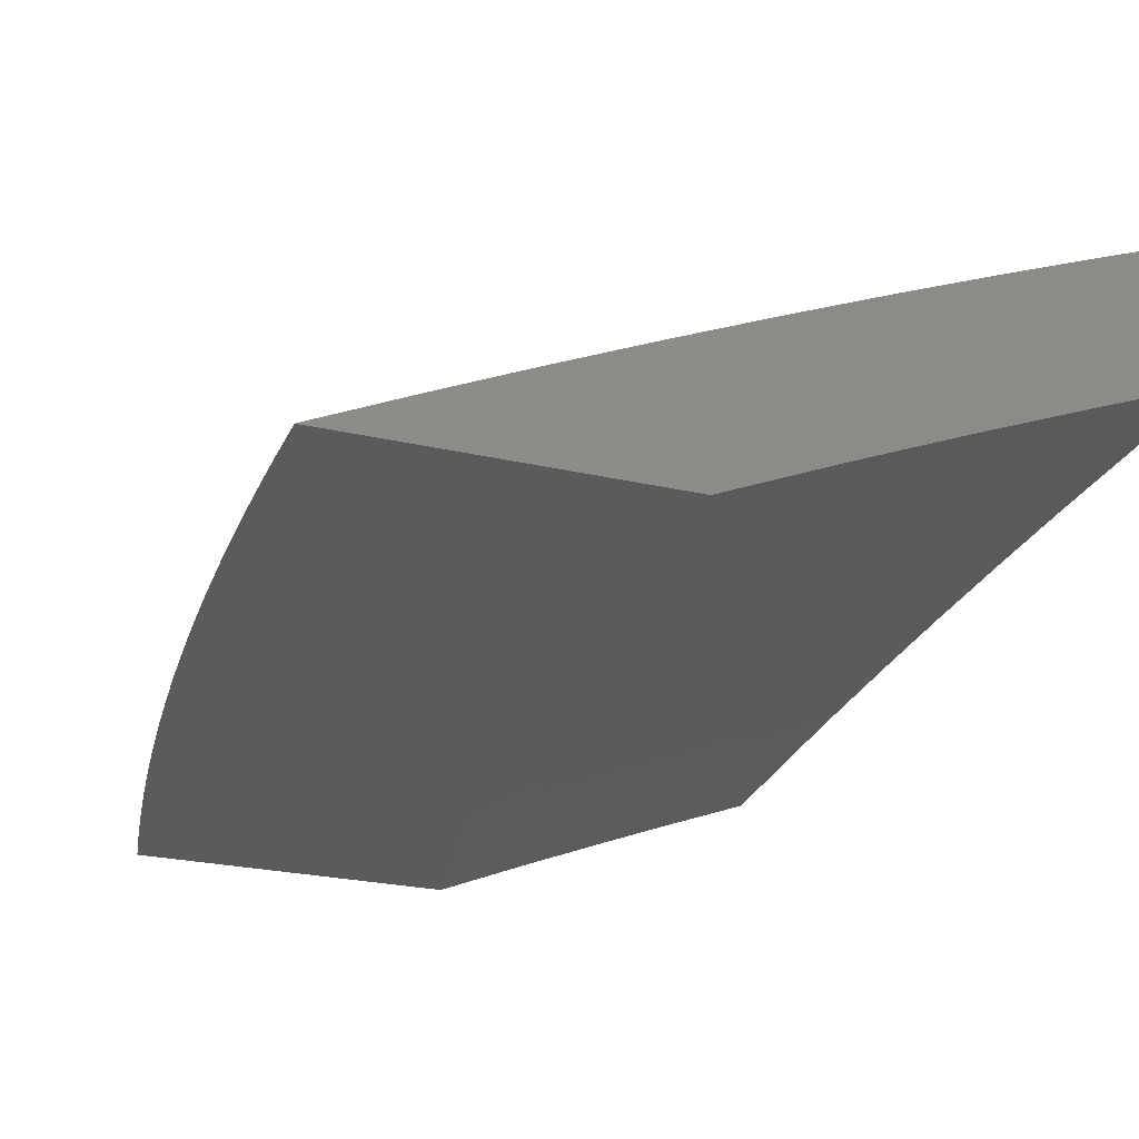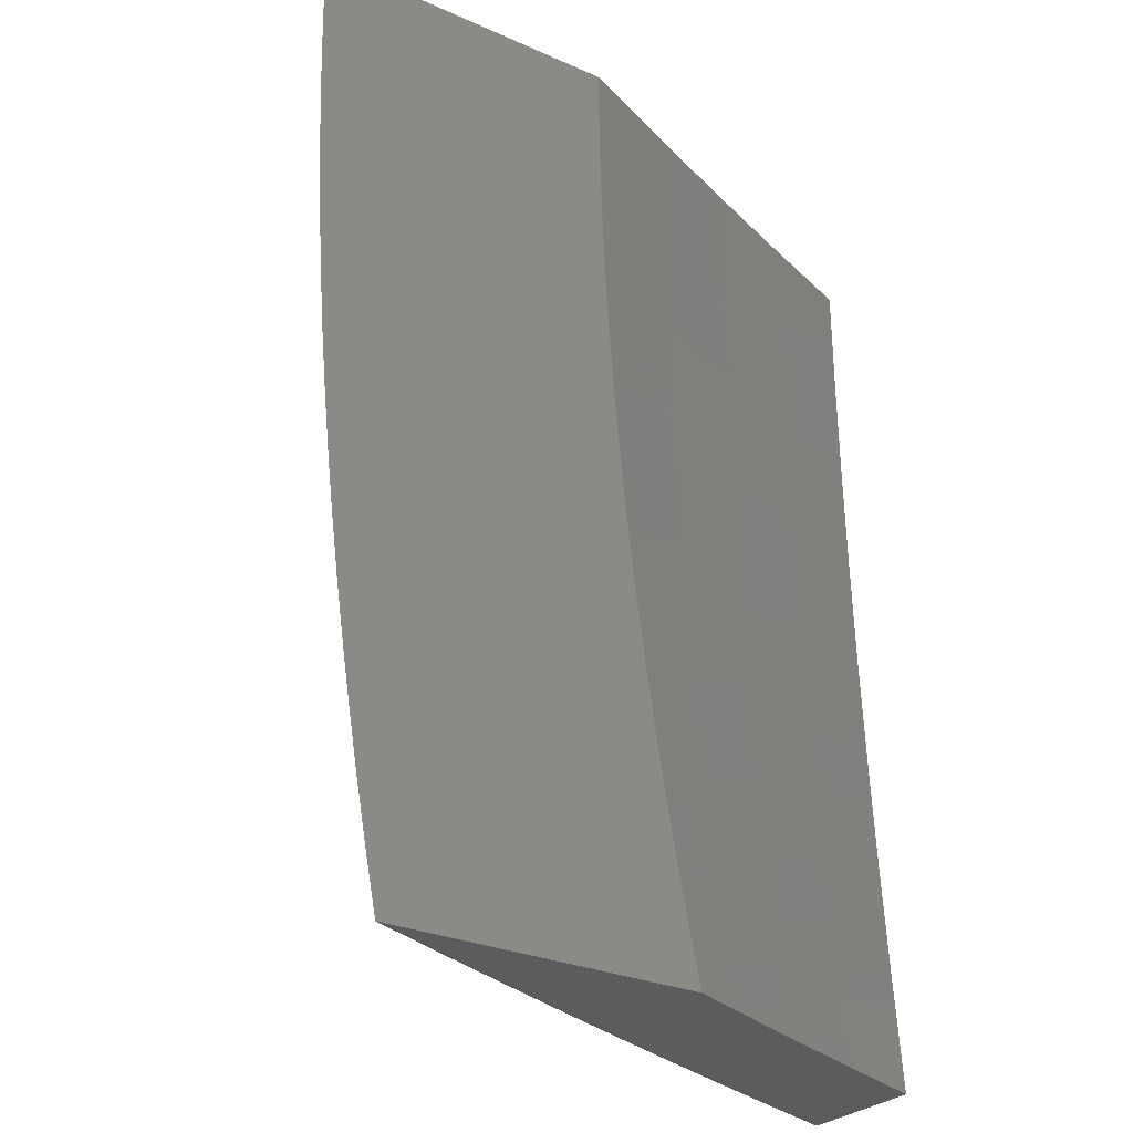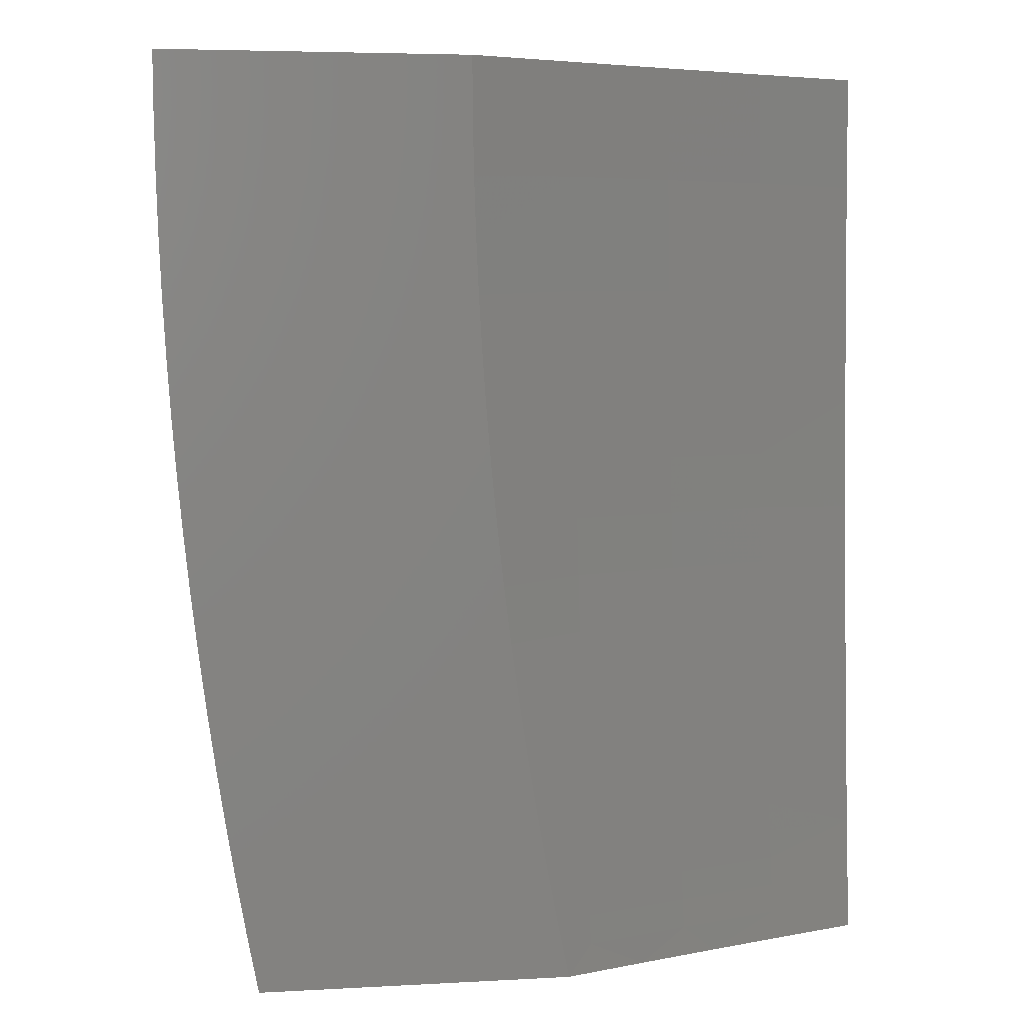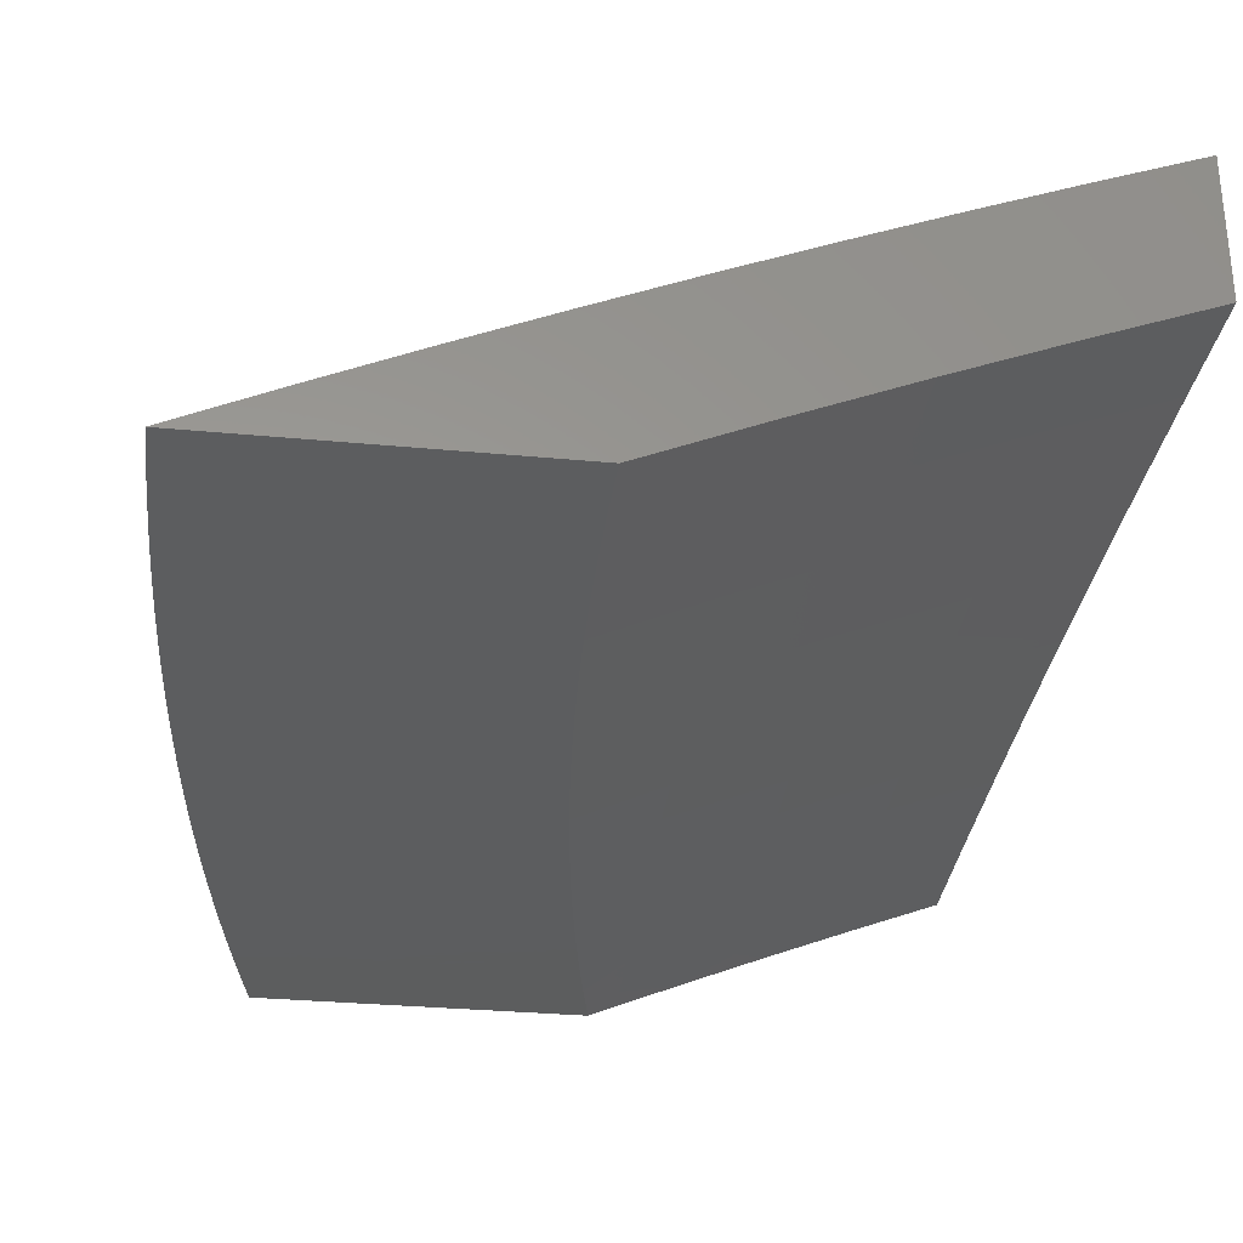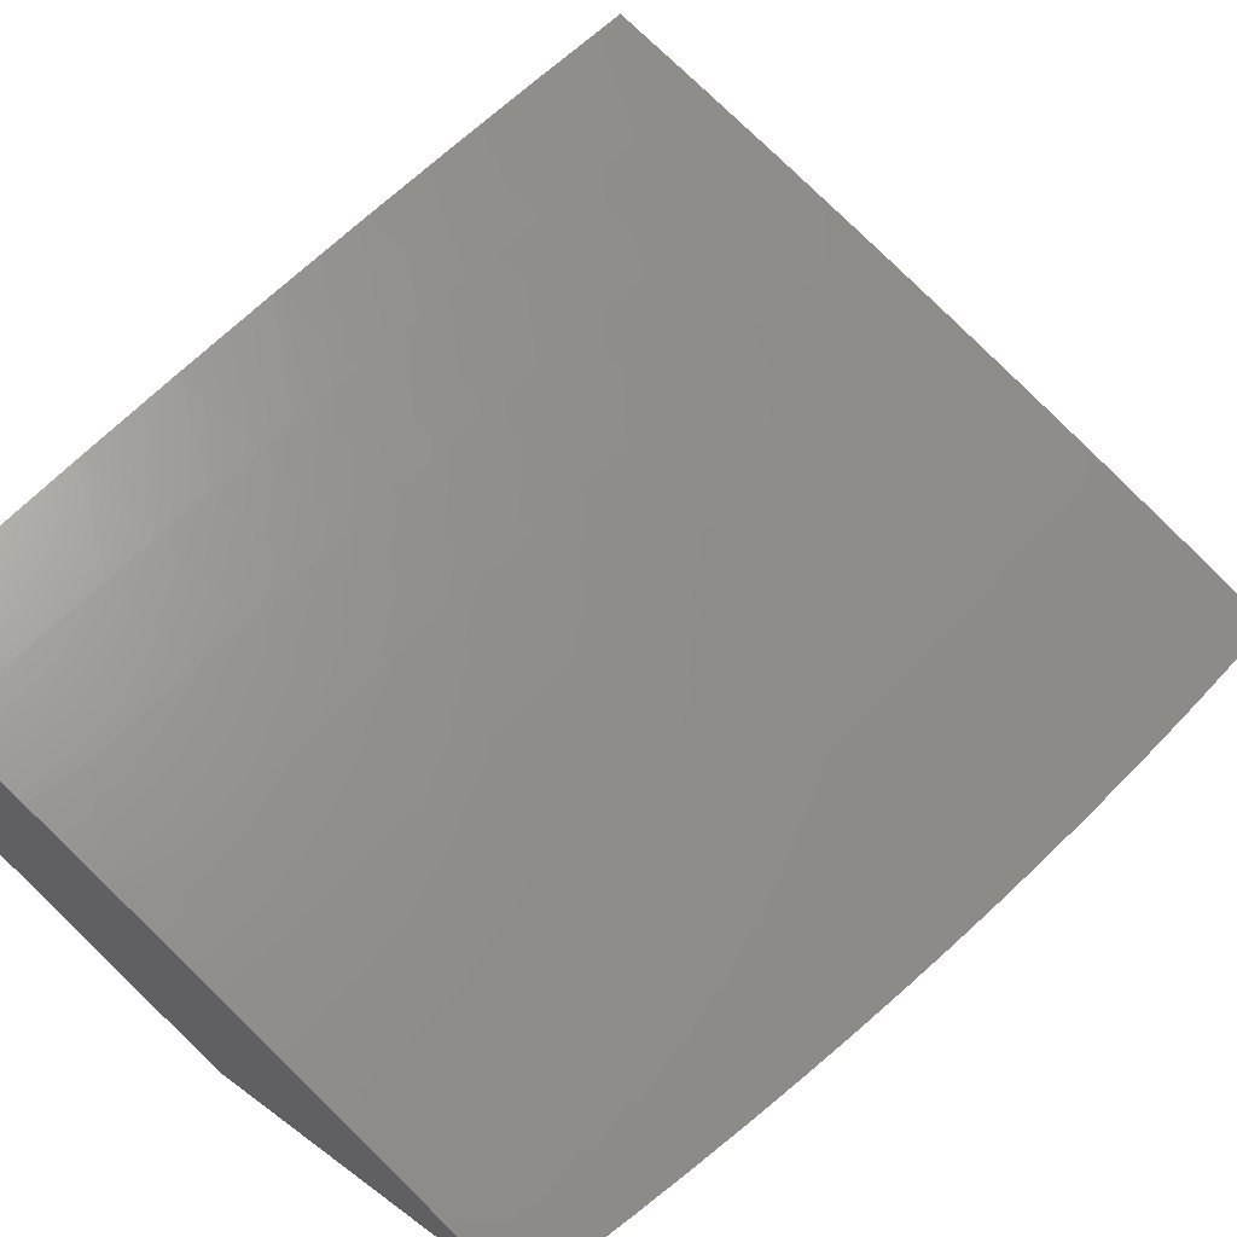
<metadata>
{"format":"stl","ext":"stl","renderer":"f3d","projection":"perspective","resolution":1024,"background":"white","views":[{"elev":-25.1,"azim":-20.6,"up":"+Y"},{"elev":-28.0,"azim":-33.9,"up":"+Z"},{"elev":5.3,"azim":-9.7,"up":"+Z"},{"elev":-30.5,"azim":-7.9,"up":"+Y"},{"elev":50.1,"azim":-140.9,"up":"+Y"}]}
</metadata>
<code>
# stl→obj: 228 verts, 452 faces
v -4 10.3 -0.8753
v -4 10.29 -1
v -4.088 10.26 -0.9367
v -4.09 10.26 -1
v -4.179 10.22 -1
v -4.19 10.22 -0.9367
v -4.268 10.19 -1
v -4.291 10.18 -0.9367
v -4.357 10.15 -1
v -4.391 10.14 -0.9367
v -4.445 10.11 -1
v -4.492 10.1 -0.9367
v -4.533 10.08 -1
v -4.592 10.06 -0.9367
v -4.621 10.04 -1
v -4.693 10.01 -0.9367
v -4.709 10 -1
v -4.721 10 -0.9382
v -4.732 10 -0.8763
v -4.695 10.02 -0.8734
v -4.594 10.06 -0.8734
v -4.596 10.07 -0.8103
v -4.496 10.11 -0.8103
v -4.497 10.11 -0.7473
v -4.395 10.15 -0.8103
v -4.397 10.15 -0.7473
v -4.294 10.19 -0.8103
v -4.296 10.2 -0.7473
v -4.193 10.23 -0.8103
v -4.195 10.24 -0.7473
v -4.093 10.28 -0.7473
v -4.095 10.28 -0.6844
v -4 10.31 -0.7504
v -4 10.32 -0.6255
v -4.096 10.28 -0.6216
v -4.097 10.28 -0.5589
v -4.197 10.24 -0.6216
v -4.198 10.25 -0.5589
v -4.3 10.21 -0.5589
v -4.301 10.21 -0.4963
v -4.402 10.17 -0.4963
v -4.403 10.17 -0.4338
v -4.504 10.13 -0.4338
v -4.504 10.13 -0.3715
v -4.605 10.08 -0.4338
v -4.606 10.08 -0.3715
v -4.705 10.04 -0.4338
v -4.706 10.04 -0.3715
v -4.794 10 -0.3772
v -4.798 10 -0.3144
v -4.742 10 -0.8142
v -4.696 10.02 -0.8103
v -4.598 10.07 -0.7473
v -4.499 10.12 -0.6844
v -4.398 10.16 -0.6844
v -4.297 10.2 -0.6844
v -4.196 10.24 -0.6844
v -4.752 10 -0.7521
v -4.698 10.02 -0.7473
v -4.6 10.07 -0.6844
v -4.5 10.12 -0.6216
v -4.399 10.16 -0.6216
v -4.298 10.2 -0.6216
v -4.761 10 -0.6898
v -4.7 10.03 -0.6844
v -4.601 10.08 -0.6216
v -4.501 10.12 -0.5589
v -4.401 10.16 -0.5589
v -4.769 10 -0.6275
v -4.701 10.03 -0.6216
v -4.602 10.08 -0.5589
v -4.503 10.12 -0.4963
v -4.776 10 -0.565
v -4.703 10.03 -0.5589
v -4.604 10.08 -0.4963
v -4.783 10 -0.5025
v -4.704 10.04 -0.4963
v -4.789 10 -0.4398
v -4.706 10.04 -0.3092
v -4.801 10 -0.2516
v -4.707 10.04 -0.2471
v -4.804 10 -0.1888
v -4.707 10.04 -0.1852
v -4.806 10 -0.1259
v -4.708 10.04 -0.1233
v -4.807 10 -0.06294
v -4.708 10.05 -0.06159
v -4.808 10 0
v -4.708 10.05 8.955e-52
v -4.608 10.09 1.316e-51
v -4.608 10.09 -0.06159
v -4.608 10.09 -0.1233
v -4.607 10.09 -0.1852
v -4.607 10.09 -0.2471
v -4.606 10.09 -0.3092
v -4.508 10.13 1.371e-51
v -4.507 10.13 -0.06159
v -4.506 10.13 -0.1233
v -4.506 10.13 -0.1852
v -4.506 10.13 -0.2471
v -4.505 10.13 -0.3092
v -4.407 10.17 1.17e-51
v -4.406 10.18 -0.06159
v -4.405 10.17 -0.1233
v -4.304 10.22 -0.1233
v -4.304 10.22 -0.1852
v -4.203 10.26 -0.1852
v -4.202 10.25 -0.2471
v -4.102 10.29 -0.1852
v -4.101 10.29 -0.2471
v -4 10.33 -0.2503
v -4.101 10.29 -0.3092
v -4 10.33 -0.3754
v -4.1 10.29 -0.3715
v -4.099 10.29 -0.4338
v -4.2 10.25 -0.4338
v -4.199 10.25 -0.4963
v -4.302 10.21 -0.4338
v -4.306 10.22 8.224e-52
v -4.305 10.22 -0.06159
v -4.203 10.26 -0.1233
v -4.102 10.3 -0.1233
v -4 10.33 -0.1252
v -4.204 10.26 4.386e-52
v -4.203 10.26 -0.06159
v -4.102 10.3 -0.06159
v -4.102 10.3 1.279e-52
v -4 10.33 0
v -4 10.32 -0.5005
v -4.098 10.29 -0.4963
v -4.092 10.27 -0.8103
v -4.09 10.27 -0.8734
v -4.191 10.23 -0.8734
v -4.292 10.19 -0.8734
v -4.393 10.15 -0.8734
v -4.494 10.1 -0.8734
v -4.201 10.25 -0.3715
v -4.302 10.21 -0.3715
v -4.403 10.17 -0.3715
v -4.202 10.25 -0.3092
v -4.303 10.21 -0.3092
v -4.404 10.17 -0.3092
v -4.304 10.21 -0.2471
v -4.405 10.17 -0.1852
v -4.405 10.17 -0.2471
v -4.381 10 -0.9384
v -4.368 10 -1
v -4.341 10.01 -0.9683
v -4.277 10.04 -1
v -4.223 10.06 -0.9683
v -4.185 10.07 -1
v -4.105 10.11 -0.9683
v -4.093 10.11 -1
v -4 10.15 -1
v -4.105 10.11 -0.9367
v -4 10.16 -0.8753
v -4.106 10.11 -0.905
v -4.107 10.12 -0.8734
v -4.225 10.07 -0.905
v -4.226 10.07 -0.8734
v -4.343 10.02 -0.905
v -4.344 10.02 -0.8734
v -4.393 10 -0.8766
v -4.345 10.02 -0.8418
v -4.405 10 -0.8147
v -4.346 10.02 -0.8103
v -4.347 10.03 -0.7788
v -4.228 10.07 -0.7788
v -4.229 10.08 -0.7473
v -4.111 10.12 -0.7473
v -4.111 10.13 -0.7158
v -4 10.17 -0.7504
v -4.112 10.13 -0.6843
v -4 10.17 -0.6255
v -4.113 10.13 -0.6215
v -4.114 10.13 -0.5588
v -4.232 10.08 -0.6215
v -4.233 10.09 -0.5588
v -4.35 10.04 -0.6215
v -4.352 10.04 -0.5588
v -4.441 10 -0.5655
v -4.448 10 -0.5029
v -4.353 10.04 -0.4962
v -4.454 10 -0.4402
v -4.354 10.04 -0.4338
v -4.46 10 -0.3774
v -4.355 10.04 -0.3714
v -4.464 10 -0.3146
v -4.356 10.05 -0.2471
v -4.468 10 -0.2517
v -4.471 10 -0.1888
v -4.357 10.05 -0.1233
v -4.473 10 -0.1259
v -4.474 10 -0.06295
v -4.357 10.05 0
v -4.475 10 0
v -4.109 10.12 -0.8103
v -4.108 10.12 -0.8418
v -4 10.18 -0.5005
v -4.115 10.14 -0.4962
v -4.234 10.09 -0.4962
v -4.116 10.14 -0.4338
v -4 10.18 -0.3754
v -4.117 10.14 -0.3714
v -4 10.19 -0.2503
v -4.118 10.14 -0.2471
v -4 10.19 -0.1252
v -4.119 10.14 -0.1233
v -4 10.19 0
v -4.12 10.14 0
v -4.238 10.1 -0.1233
v -4.238 10.1 0
v -4.433 10 -0.628
v -4.349 10.03 -0.6843
v -4.231 10.08 -0.6843
v -4.424 10 -0.6903
v -4.348 10.03 -0.7158
v -4.23 10.08 -0.7158
v -4.415 10 -0.7526
v -4.347 10.03 -0.7473
v -4.342 10.02 -0.9367
v -4.224 10.06 -0.9367
v -4.227 10.07 -0.8418
v -4.228 10.07 -0.8103
v -4.235 10.09 -0.4338
v -4.236 10.09 -0.3714
v -4.237 10.1 -0.2471
v -4.11 10.12 -0.7788
f 1 2 3
f 3 2 4
f 3 4 5
f 3 5 6
f 6 5 7
f 6 7 8
f 8 7 9
f 8 9 10
f 10 9 11
f 10 11 12
f 12 11 13
f 12 13 14
f 14 13 15
f 14 15 16
f 16 15 17
f 16 17 18
f 18 19 16
f 16 19 20
f 16 20 21
f 21 20 22
f 21 22 23
f 23 22 24
f 23 24 25
f 25 24 26
f 25 26 27
f 27 26 28
f 27 28 29
f 29 28 30
f 29 30 31
f 31 30 32
f 31 32 33
f 33 32 34
f 34 32 35
f 34 35 36
f 36 35 37
f 36 37 38
f 38 37 39
f 38 39 40
f 40 39 41
f 40 41 42
f 42 41 43
f 42 43 44
f 44 43 45
f 44 45 46
f 46 45 47
f 46 47 48
f 48 47 49
f 48 49 50
f 19 51 20
f 20 51 52
f 20 52 22
f 22 52 53
f 22 53 24
f 24 53 54
f 24 54 26
f 26 54 55
f 26 55 28
f 28 55 56
f 28 56 30
f 30 56 57
f 30 57 32
f 32 57 35
f 51 58 52
f 52 58 59
f 52 59 53
f 53 59 60
f 53 60 54
f 54 60 61
f 54 61 55
f 55 61 62
f 55 62 56
f 56 62 63
f 56 63 57
f 57 63 37
f 57 37 35
f 58 64 59
f 59 64 65
f 59 65 60
f 60 65 66
f 60 66 61
f 61 66 67
f 61 67 62
f 62 67 68
f 62 68 63
f 63 68 39
f 63 39 37
f 64 69 65
f 65 69 70
f 65 70 66
f 66 70 71
f 66 71 67
f 67 71 72
f 67 72 68
f 68 72 41
f 68 41 39
f 69 73 70
f 70 73 74
f 70 74 71
f 71 74 75
f 71 75 72
f 72 75 43
f 72 43 41
f 73 76 74
f 74 76 77
f 74 77 75
f 75 77 45
f 75 45 43
f 76 78 77
f 77 78 47
f 77 47 45
f 78 49 47
f 48 50 79
f 79 50 80
f 79 80 81
f 81 80 82
f 81 82 83
f 83 82 84
f 83 84 85
f 85 84 86
f 85 86 87
f 87 86 88
f 87 88 89
f 89 90 87
f 87 90 91
f 87 91 85
f 85 91 92
f 85 92 83
f 83 92 93
f 83 93 81
f 81 93 94
f 81 94 79
f 79 94 95
f 79 95 48
f 48 95 46
f 90 96 91
f 91 96 97
f 91 97 92
f 92 97 98
f 92 98 93
f 93 98 99
f 93 99 94
f 94 99 100
f 94 100 95
f 95 100 101
f 95 101 46
f 46 101 44
f 96 102 97
f 97 102 103
f 97 103 104
f 104 103 105
f 104 105 106
f 106 105 107
f 106 107 108
f 108 107 109
f 108 109 110
f 110 109 111
f 110 111 112
f 112 111 113
f 112 113 114
f 114 113 115
f 114 115 116
f 116 115 117
f 116 117 118
f 118 117 40
f 118 40 42
f 102 119 103
f 103 119 120
f 103 120 105
f 105 120 121
f 105 121 107
f 107 121 122
f 107 122 109
f 109 122 123
f 109 123 111
f 119 124 120
f 120 124 125
f 120 125 121
f 121 125 126
f 121 126 122
f 122 126 123
f 124 127 125
f 125 127 126
f 127 128 126
f 126 128 123
f 113 129 115
f 115 129 130
f 115 130 117
f 117 130 38
f 117 38 40
f 130 129 36
f 36 129 34
f 31 33 131
f 131 33 1
f 131 1 132
f 132 1 3
f 132 3 6
f 29 31 131
f 131 132 133
f 133 132 6
f 133 6 134
f 134 6 8
f 134 8 135
f 135 8 10
f 135 10 136
f 136 10 12
f 136 12 14
f 38 130 36
f 112 114 137
f 137 114 116
f 137 116 138
f 138 116 118
f 138 118 139
f 139 118 42
f 139 42 44
f 110 112 140
f 140 112 137
f 140 137 141
f 141 137 138
f 141 138 142
f 142 138 139
f 142 139 101
f 101 139 44
f 27 29 133
f 133 29 131
f 27 133 134
f 110 140 108
f 108 140 143
f 108 143 106
f 106 143 144
f 106 144 104
f 104 144 98
f 104 98 97
f 143 140 141
f 25 27 134
f 25 134 135
f 143 141 145
f 145 141 142
f 145 142 100
f 100 142 101
f 23 25 135
f 23 135 136
f 143 145 144
f 144 145 99
f 144 99 98
f 99 145 100
f 21 23 136
f 21 136 14
f 16 21 14
f 146 147 148
f 148 147 149
f 148 149 150
f 150 149 151
f 150 151 152
f 152 151 153
f 152 153 154
f 152 154 155
f 155 154 156
f 155 156 157
f 157 156 158
f 157 158 159
f 159 158 160
f 159 160 161
f 161 160 162
f 161 162 163
f 163 162 164
f 163 164 165
f 165 164 166
f 165 166 167
f 167 166 168
f 167 168 169
f 169 168 170
f 169 170 171
f 171 170 172
f 171 172 173
f 173 172 174
f 173 174 175
f 175 174 176
f 175 176 177
f 177 176 178
f 177 178 179
f 179 178 180
f 179 180 181
f 181 180 182
f 182 180 183
f 182 183 184
f 184 183 185
f 184 185 186
f 186 185 187
f 186 187 188
f 188 187 189
f 188 189 190
f 190 189 191
f 191 189 192
f 191 192 193
f 193 192 194
f 194 192 195
f 194 195 196
f 172 197 156
f 156 197 198
f 156 198 158
f 158 198 160
f 174 199 176
f 176 199 200
f 176 200 178
f 178 200 201
f 178 201 180
f 180 201 183
f 200 199 202
f 202 199 203
f 202 203 204
f 204 203 205
f 204 205 206
f 206 205 207
f 206 207 208
f 208 207 209
f 208 209 210
f 208 210 211
f 211 210 212
f 211 212 192
f 192 212 195
f 181 213 179
f 179 213 214
f 179 214 177
f 177 214 215
f 177 215 175
f 175 215 173
f 213 216 214
f 214 216 217
f 214 217 215
f 215 217 218
f 215 218 173
f 173 218 171
f 216 219 217
f 217 219 220
f 217 220 218
f 218 220 169
f 218 169 171
f 220 219 167
f 167 219 165
f 163 146 161
f 161 146 221
f 161 221 159
f 159 221 222
f 159 222 157
f 157 222 155
f 221 146 148
f 222 221 148
f 164 162 223
f 223 162 160
f 223 160 198
f 166 164 224
f 224 164 223
f 224 223 197
f 197 223 198
f 169 220 167
f 185 183 225
f 225 183 201
f 225 201 202
f 202 201 200
f 187 185 226
f 226 185 225
f 226 225 204
f 204 225 202
f 211 192 189
f 189 187 227
f 227 187 226
f 227 226 206
f 206 226 204
f 155 222 150
f 150 222 148
f 152 155 150
f 166 224 168
f 168 224 228
f 168 228 170
f 170 228 172
f 228 224 197
f 208 211 227
f 227 211 189
f 208 227 206
f 172 228 197
f 88 86 196
f 196 86 194
f 194 86 84
f 194 84 193
f 193 84 82
f 193 82 80
f 193 80 191
f 191 80 50
f 191 50 190
f 190 50 49
f 190 49 188
f 188 49 78
f 188 78 76
f 188 76 186
f 186 76 73
f 186 73 184
f 184 73 69
f 184 69 182
f 182 69 64
f 182 64 58
f 182 58 181
f 181 58 51
f 181 51 213
f 213 51 19
f 213 19 216
f 216 19 18
f 216 18 17
f 147 146 17
f 17 146 163
f 17 163 165
f 165 219 17
f 17 219 216
f 17 15 147
f 147 15 13
f 147 13 149
f 149 13 11
f 149 11 151
f 151 11 9
f 151 9 153
f 153 9 7
f 153 7 5
f 153 5 154
f 154 5 4
f 154 4 2
f 128 127 209
f 209 127 124
f 209 124 210
f 210 124 119
f 210 119 212
f 212 119 102
f 212 102 96
f 212 96 195
f 195 96 90
f 195 90 196
f 196 90 89
f 196 89 88
f 1 174 2
f 2 174 172
f 2 172 156
f 1 33 174
f 174 33 199
f 199 33 34
f 199 34 203
f 203 34 129
f 203 129 205
f 205 129 113
f 205 113 111
f 205 111 207
f 207 111 123
f 207 123 209
f 209 123 128
f 156 154 2

</code>
